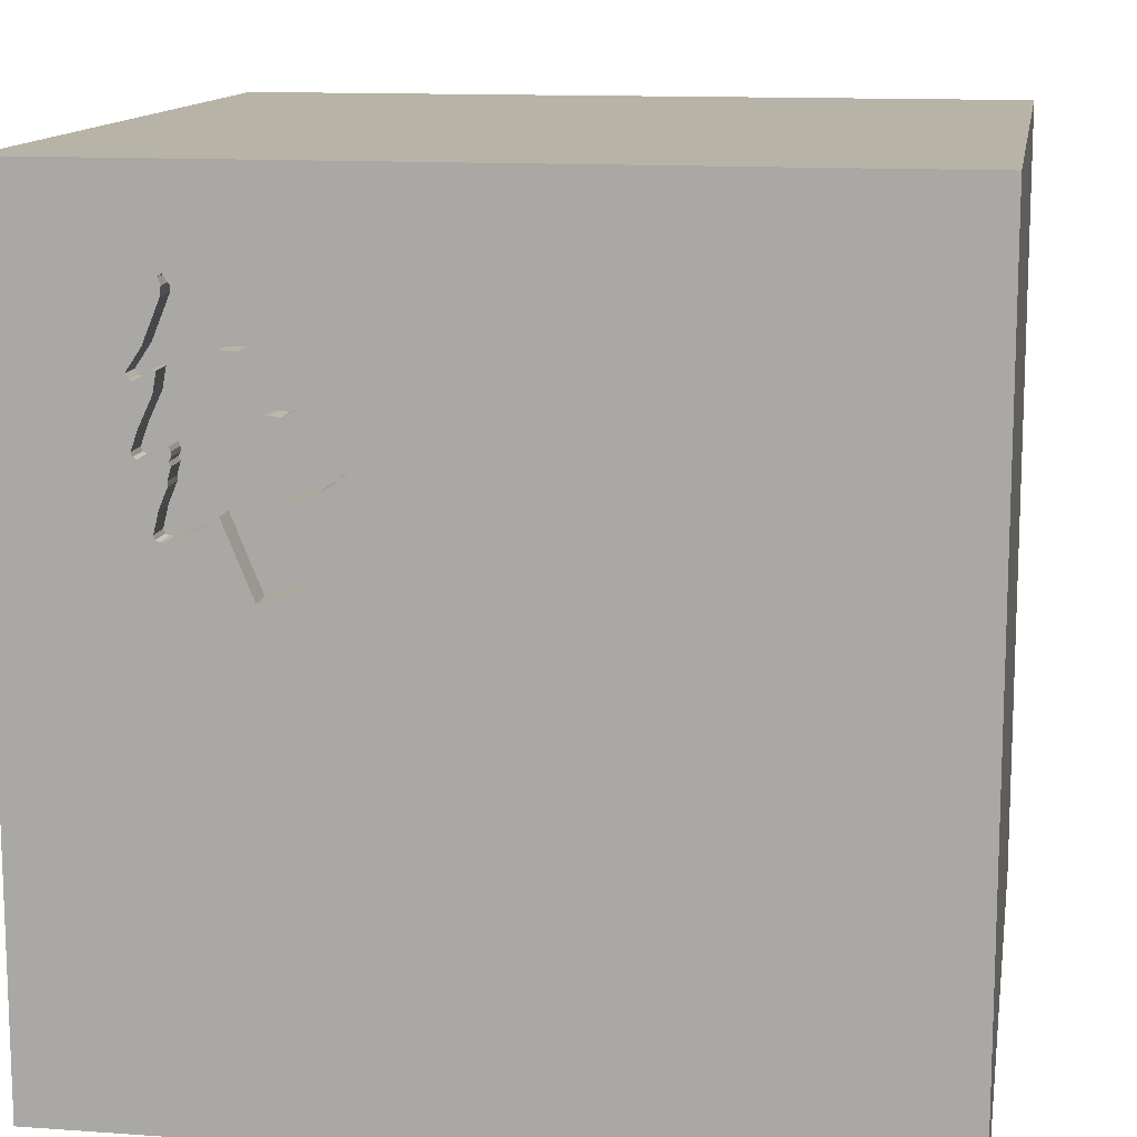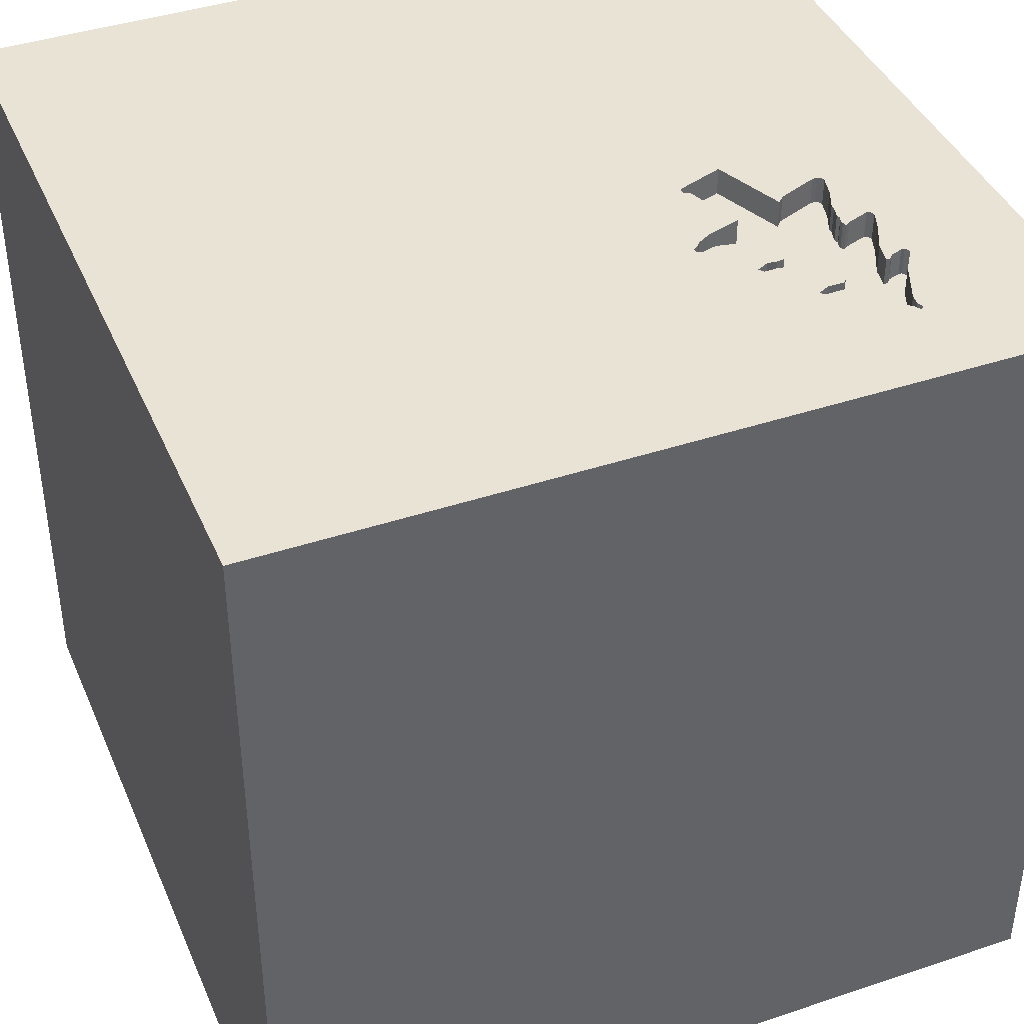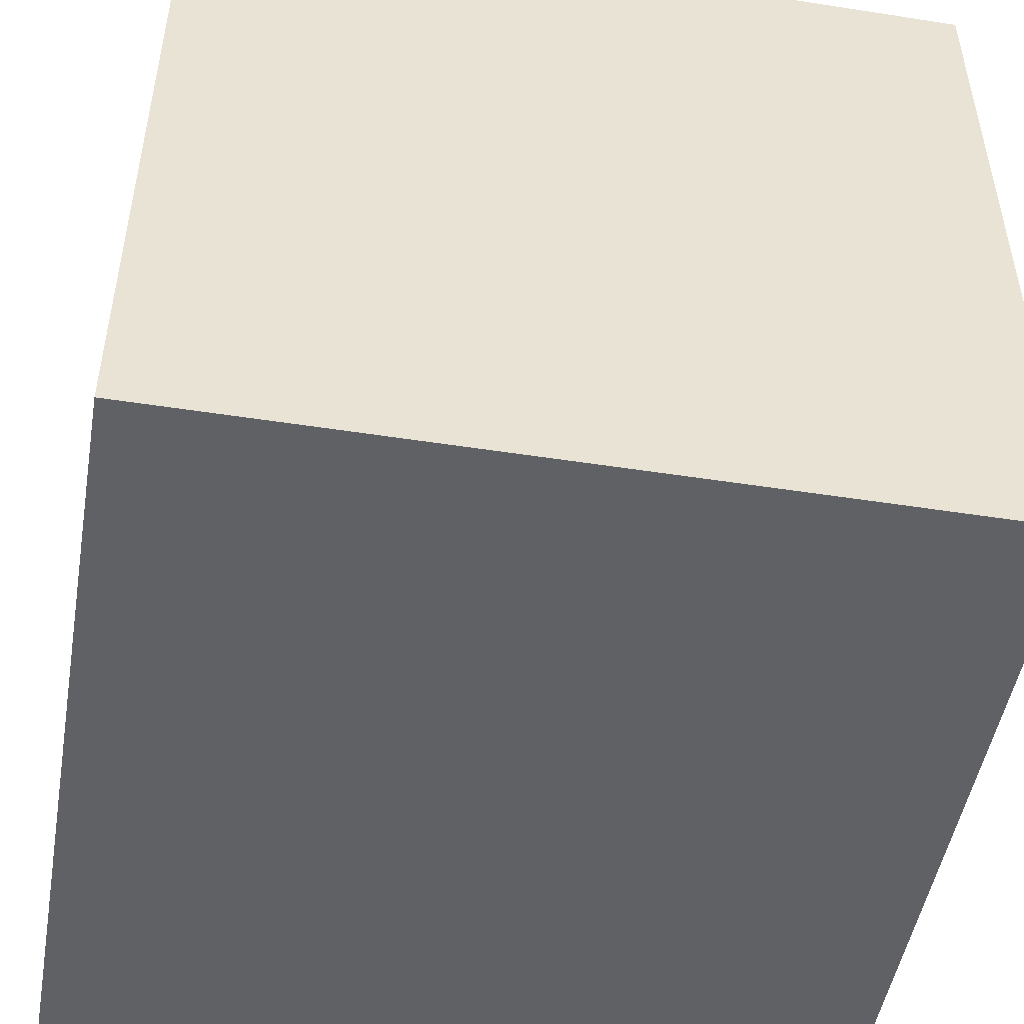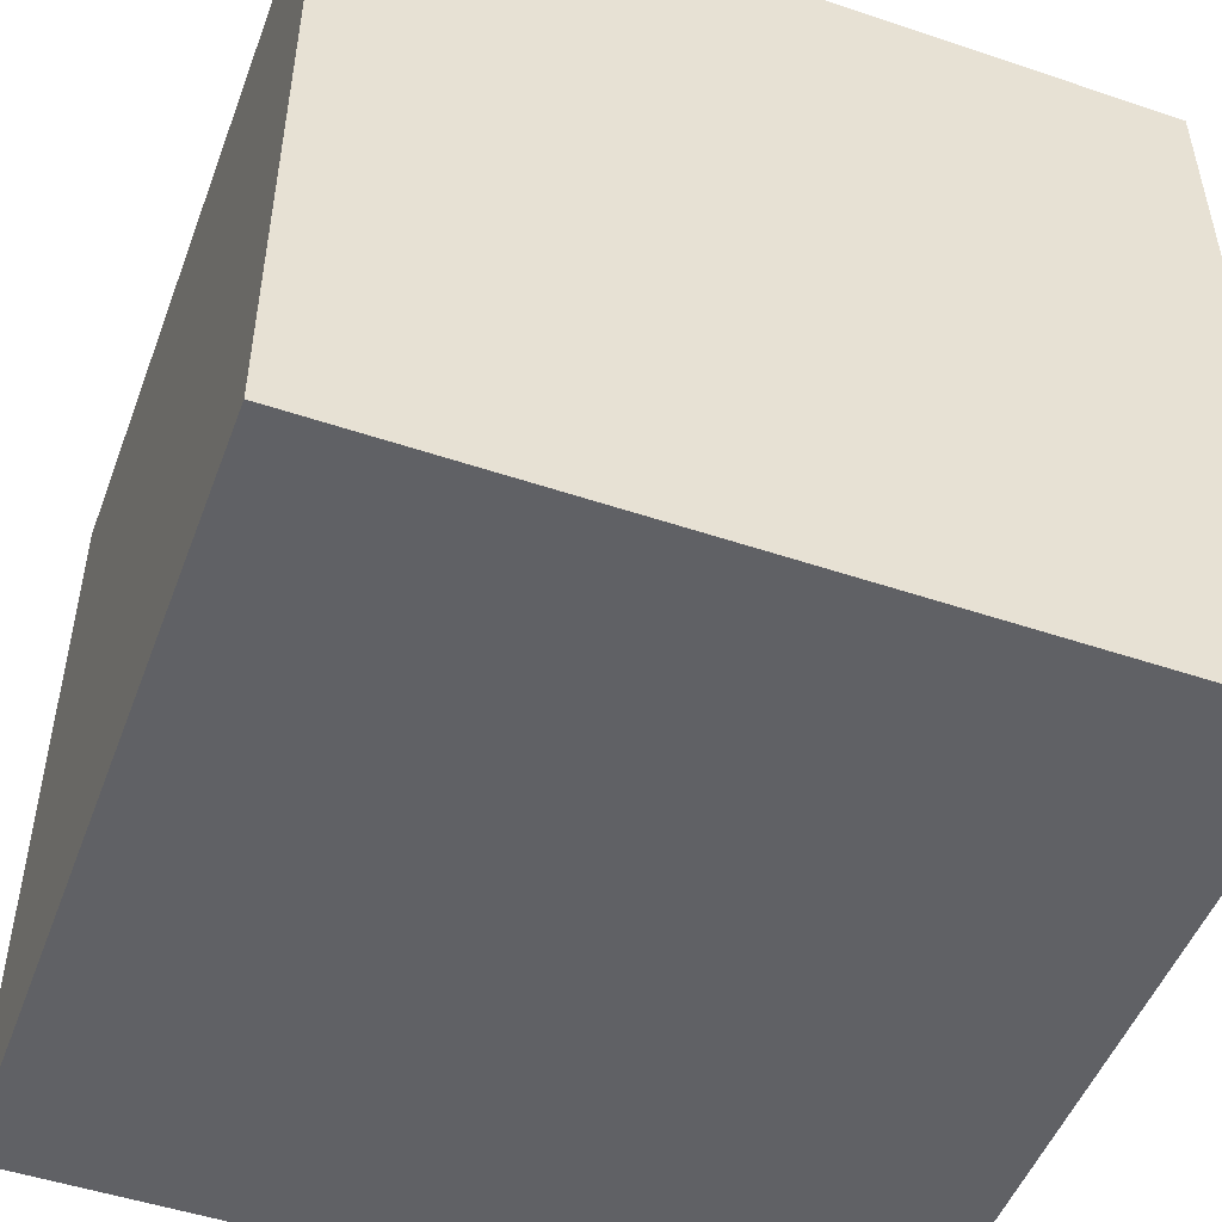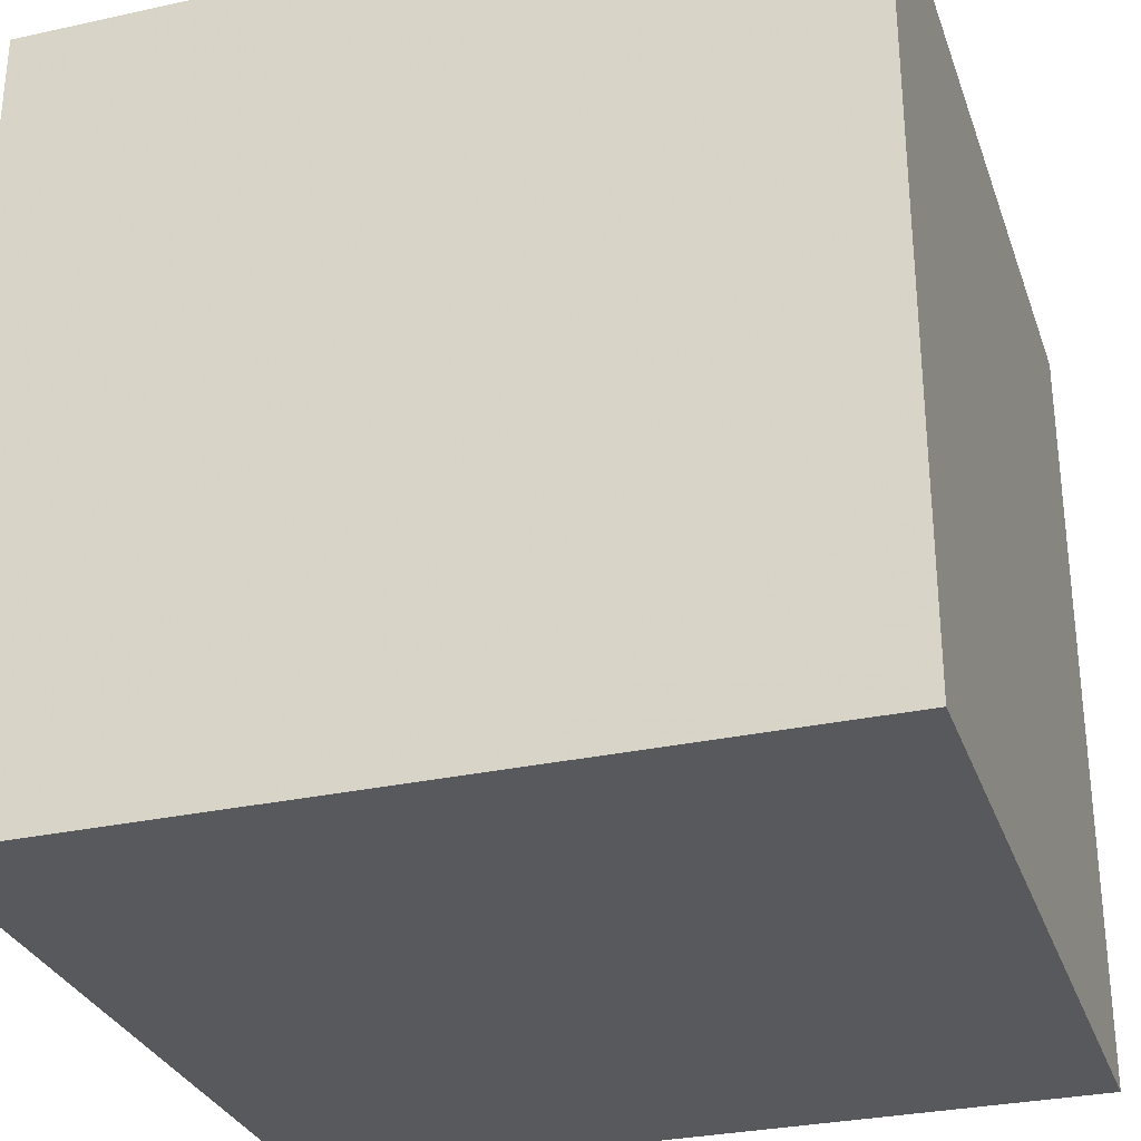
<metadata>
{"format":"obj","ext":"obj","renderer":"f3d","projection":"perspective","resolution":1024,"background":"white","views":[{"elev":12.7,"azim":-170.6,"up":"+Z"},{"elev":41.1,"azim":-22.1,"up":"+Y"},{"elev":-49.3,"azim":170.2,"up":"+Y"},{"elev":-50.0,"azim":-20.3,"up":"+Y"},{"elev":-30.1,"azim":-72.3,"up":"+Z"}]}
</metadata>
<code>
o tree_139
v 0.6532 1.5 0.7208
v 0.6411 1.5 0.7028
v 0.6411 1.4 0.7028
v 0.6136 1.5 0.7968
v 0.9298 1.5 0.6036
v 0.9298 1.4 0.6036
v 0.942 1.5 0.56
v 0.942 1.4 0.56
v 1.007 1.5 0.9562
v 0.8765 1.5 1.104
v 0.9538 1.5 0.3765
v 0.9538 1.4 0.3765
v 0.4091 1.5 0.6191
v 0.4091 1.4 0.6191
v 0.6294 1.5 0.7631
v 0.6654 1.5 0.7388
v 0.6654 1.4 0.7388
v -0.7943 0.5208 1.5
v -0.9375 0.0651 1.5
v -0.638 -0.5469 1.5
v -1.5 -1.5 -1.5
v -1.094 -1.5 -0.02604
v -1.5 -1.5 1.5
v 0.5118 1.5 0.285
v 0.5118 1.4 0.285
v 1.062 1.5 0.8748
v 1.062 1.4 0.8748
v 0.9788 1.5 0.8154
v 0.9788 1.4 0.8154
v 0.9294 1.5 0.6486
v 0.9294 1.4 0.6486
v 0.5305 1.5 0.6142
v 0.5305 1.4 0.6142
v 0.612 0.4948 1.5
v 0.2604 1.172 1.5
v 0.5208 -0.612 1.5
v 0.5208 -1.5 0.4948
v 0.4687 -1.5 -0.1823
v 0.4557 -1.5 1.172
v 0.1302 -1.5 -0.5729
v -0.1302 -1.5 -1.5
v 0.1823 -1.5 -1.211
v -0.1042 -1.5 1.5
v 0 -1.5 0.6641
v -0.5387 1.5 0.3345
v 0.3385 1.5 1.133
v 0.1302 1.5 -1.5
v 0.6827 1.5 0.2006
v -0.1302 1.5 1.5
v 0.3125 1.5 0.8333
v 0.4842 -0.7373 -1.5
v 0.6559 1.5 0.759
v 0.6559 1.4 0.759
v 0.7651 1.5 0.9826
v 0.7651 1.4 0.9826
v 0.6009 1.5 0.2303
v 0.5405 1.5 0.5234
v 1.05 1.5 0.8568
v 1.05 1.4 0.8568
v 0.2214 -1.172 1.5
v -0.1823 0.4427 1.5
v 0 -0 1.5
v 0 -0.4688 1.5
v -0.2083 -1.5 -0.8333
v 0 -1.5 0.05208
v -0.2344 -1.5 1.224
v 0.5943 1.5 0.759
v 0.5943 1.4 0.759
v 1.051 1.5 0.6437
v 0.5072 1.5 0.6115
v 0.5072 1.4 0.6115
v 0.487 1.5 0.5404
v 0.487 1.4 0.5404
v 0.8469 1.5 1.054
v 0.8469 1.4 1.054
v 0.7878 0.8757 -1.5
v 1.25 0.4687 1.5
v 1.198 -0 1.5
v 1.5 1.5 1.5
v 1.5 -1.5 1.5
v 1.5 -1.5 -1.5
v 1.016 -1.5 0.3516
v 1.094 -1.5 -0.1823
v 1.12 1.5 0.1562
v 0.9529 1.5 1.161
v 1.302 1.5 0.4167
v 1.026 1.5 0.7143
v 0.7597 1.5 0.9061
v 0.4249 1.5 0.5853
v 0.4249 1.4 0.5853
v 0.9713 1.5 0.471
v 0.9713 1.4 0.471
v 1.035 1.5 0.9155
v 0.5728 1.5 0.638
v 0.5206 1.5 0.6178
v 0.5206 1.4 0.6178
v 1.032 1.5 0.6225
v 1.032 1.4 0.6225
v 0.8397 1.5 1.034
v 0.9936 1.5 0.8716
v 0.602 1.5 0.6722
v 0.5849 1.5 0.656
v 0.5849 1.4 0.656
v 0.5637 1.5 0.7981
v 0.5637 1.4 0.7981
v 0.5339 1.5 0.2994
v 0.7192 1.5 0.9488
v 0.951 1.5 0.5203
v 0.685 1.5 0.978
v 0.9528 1.5 0.6513
v -0.625 -1.5 0.599
v -0.5469 -1.5 -0.2083
v 0.9936 1.4 0.8716
v -1.5 0.1823 -1.094
v -1.5 0.3906 0
v -1.5 0.2214 1.172
v -1.5 0.5859 -0.5208
v -1.5 0.1562 0.625
v -1.5 -0.1302 -1.5
v -1.5 0.1302 1.5
v -1.5 -0.1823 0.1562
v -1.5 -0.1562 -0.4427
v -1.5 1.185 -0.599
v -1.5 1.289 0.3906
v -1.5 -0.6901 0.6771
v -1.5 -0.625 -0.3906
v -1.5 -0.3385 -1.055
v -1.5 -1.5 -0.1302
v -1.5 0.7812 0.5339
v -1.5 1.5 -1.5
v -1.5 1.5 -0.1302
v -1.5 -1.25 0.3776
v -1.5 -1.198 -0.1823
v -1.5 -0.4427 1.198
v -1.5 1.5 1.5
v 0.926 1.5 1.148
v 0.926 1.4 1.148
v 0.9657 1.5 0.8873
v 0.6124 1.5 0.5005
v 0.6124 1.4 0.5005
v 1.039 1.5 0.6259
v 0.5728 1.4 0.638
v 1.007 1.4 0.9562
v 0.5516 1.5 0.7801
v 0.5516 1.4 0.7801
v 0.7921 1.5 0.9336
v 0.6814 1.5 0.9681
v 0.6814 1.4 0.9681
v 0.7292 -0.2083 1.5
v 0.522 1.5 0.2917
v 0.9399 1.5 1.171
v 1.5 1.5 -1.5
v 0.5208 1.5 0.7292
v 0.625 0.9375 1.5
v 0.864 1.5 1.07
v 0.864 1.4 1.07
v 0.7116 1.5 0.8508
v 0.7116 1.4 0.8508
v 0.7543 1.5 0.8913
v 0.9528 1.4 0.6513
v 0.5082 1.5 0.2751
v 0.944 1.5 1.136
v 0.6608 1.5 0.8188
v 0.9893 1.5 0.3972
v 0.7988 1.5 0.9983
v 0.6608 1.4 0.8188
v 0.4325 1.5 0.6218
v 0.4671 1.5 0.6092
v 0.4671 1.4 0.6092
v 0.883 1.5 0.405
v 1.026 1.4 0.7143
v 0.7003 1.5 0.9585
v 0.4361 1.5 0.5701
v 0.5145 1.5 0.2616
v 0.5145 1.4 0.2616
v 1.5 -0.1562 -1.5
v 1.5 -0.1562 1.5
v 1.5 -0.2083 1.016
v 1.5 0.953 -0.02564
v 1.5 -1.5 -0.1302
v 1.5 1.5 -0.1302
v 1.5 -0.9115 -0.1978
v 0.5915 1.5 0.6591
v 0.944 1.4 1.136
v 0.9364 1.5 0.5802
v -0.5859 0.4622 -1.5
v -1.224 -0.4427 1.5
v -0.7926 1.5 -1.012
v 0.685 1.4 0.978
v 1.051 1.4 0.6437
v 0.948 1.5 1.101
v 0.6985 1.5 0.9843
v 0.9529 1.4 1.161
v 0.4019 1.5 0.5993
v 0.4019 1.4 0.5993
v 0.6048 1.5 0.464
v 0.6048 1.4 0.464
v 0.7192 1.4 0.9488
v 0.948 1.4 1.101
v 0.9416 1.5 0.5433
v 0.9416 1.4 0.5433
v -0.3646 -1.198 1.5
v -0.3125 1.055 1.5
v 0.6985 1.4 0.9843
v 0.8765 1.4 1.104
v 0.7878 1.5 0.4592
v 0.7878 1.4 0.4592
v 0.7303 1.5 0.9835
v 0.7298 1.5 0.868
v 0.7808 1.5 0.9489
v 0.7808 1.4 0.9489
v 1.038 1.5 0.8555
v 1.038 1.4 0.8555
v 0.5984 1.5 0.6623
v 0.5984 1.4 0.6623
v 0.5339 1.4 0.2994
v 0.5877 1.5 0.4478
v 0.8397 1.4 1.034
v 0.6136 1.4 0.7968
v 0.4361 1.4 0.5701
v 0.9352 1.5 0.6184
v 0.9352 1.4 0.6184
v 0.8121 1.5 0.4336
v 0.5082 1.4 0.2751
v 0.7988 1.4 0.9983
v 0.5608 1.5 0.3736
v 0.9321 1.5 0.6252
v 1.002 1.5 0.7648
v 0.6827 1.4 0.2006
v 0.9823 1.5 0.8869
v 0.9823 1.4 0.8869
v 0.9289 1.5 0.6319
v 0.9289 1.4 0.6319
v 1.045 1.5 0.6288
v 1.045 1.4 0.6288
v 0.9399 1.4 1.171
v 0.7921 1.4 0.9336
v 0.602 1.4 0.6722
v 0.7597 1.4 0.9061
v 0.5877 1.4 0.4478
v 0.9893 1.4 0.3972
v 0.9657 1.4 0.8873
v 0.8121 1.4 0.4336
v 0.6294 1.4 0.7631
v 0.9348 1.5 0.6634
v 0.9704 1.5 0.3761
v 0.9704 1.4 0.3761
v 0.9839 1.5 0.3824
v 0.4325 1.4 0.6218
v 0.7543 1.4 0.8913
v 0.9348 1.4 0.6634
v 0.9839 1.4 0.3824
f 120 134 23
f 125 132 23
f 132 128 23
f 23 66 43
f 187 120 23
f 43 202 23
f 23 20 187
f 134 125 23
f 120 116 134
f 111 66 23
f 43 60 202
f 128 22 23
f 202 20 23
f 132 133 128
f 187 19 120
f 66 39 43
f 116 125 134
f 125 133 132
f 128 21 22
f 111 44 66
f 60 20 202
f 20 19 187
f 116 118 125
f 125 126 133
f 133 21 128
f 22 111 23
f 60 63 20
f 19 135 120
f 135 116 120
f 22 112 111
f 80 60 43
f 44 39 66
f 39 80 43
f 19 18 135
f 118 121 125
f 121 126 125
f 112 44 111
f 60 36 63
f 20 62 19
f 135 129 116
f 129 118 116
f 126 21 133
f 80 36 60
f 63 62 20
f 21 112 22
f 112 65 44
f 19 61 18
f 44 37 39
f 62 61 19
f 118 115 121
f 121 122 126
f 65 37 44
f 37 80 39
f 129 115 118
f 36 62 63
f 126 127 21
f 40 65 112
f 115 122 121
f 21 64 112
f 65 38 37
f 37 82 80
f 80 149 36
f 122 127 126
f 64 40 112
f 36 149 62
f 61 203 18
f 18 203 135
f 40 38 65
f 38 82 37
f 62 34 61
f 124 129 135
f 149 34 62
f 129 124 115
f 115 117 122
f 178 177 80
f 80 78 149
f 122 114 127
f 127 119 21
f 178 80 182
f 61 35 203
f 203 49 135
f 124 117 115
f 117 114 122
f 21 42 64
f 38 83 82
f 78 34 149
f 34 35 61
f 45 135 49
f 135 131 124
f 124 123 117
f 186 51 21
f 51 41 21
f 45 131 135
f 114 119 127
f 64 42 40
f 82 180 80
f 177 78 80
f 154 35 34
f 35 49 203
f 117 130 114
f 186 21 119
f 41 42 21
f 83 180 82
f 182 80 180
f 78 77 34
f 46 45 49
f 40 81 38
f 38 81 83
f 131 123 124
f 123 130 117
f 177 77 78
f 188 131 45
f 42 81 40
f 179 178 182
f 34 79 154
f 50 45 46
f 130 119 114
f 77 79 34
f 81 180 83
f 177 79 77
f 154 79 35
f 35 79 49
f 151 46 49
f 72 57 45
f 50 167 13
f 45 50 13
f 45 13 194
f 194 89 173
f 173 72 45
f 45 194 173
f 186 119 130
f 41 81 42
f 178 79 177
f 151 49 79
f 153 50 46
f 50 153 95
f 168 167 50
f 50 95 70
f 50 70 168
f 106 45 57
f 45 106 150
f 45 150 24
f 174 56 45
f 45 24 161
f 45 161 174
f 48 45 56
f 152 45 48
f 131 130 123
f 51 81 41
f 179 79 178
f 208 46 151
f 172 107 46
f 46 109 147
f 46 147 172
f 16 1 153
f 52 16 153
f 46 163 4
f 15 52 153
f 46 4 104
f 46 104 144
f 67 15 153
f 153 46 144
f 153 144 67
f 153 183 102
f 94 32 95
f 95 153 102
f 102 94 95
f 226 106 57
f 57 217 226
f 188 130 131
f 76 51 186
f 192 109 46
f 46 208 192
f 46 107 209
f 209 157 163
f 46 209 163
f 101 214 183
f 1 2 101
f 153 1 101
f 153 101 183
f 57 139 196
f 57 196 217
f 182 180 81
f 208 151 136
f 165 54 208
f 99 165 208
f 107 210 146
f 107 88 159
f 107 159 209
f 74 99 208
f 208 136 10
f 208 10 155
f 208 155 74
f 107 146 88
f 223 84 48
f 48 206 223
f 152 188 45
f 85 151 79
f 162 85 79
f 84 223 170
f 170 11 84
f 162 79 9
f 9 191 162
f 91 108 84
f 84 11 246
f 164 91 84
f 84 246 248
f 84 248 164
f 93 9 79
f 87 100 212
f 26 93 79
f 26 79 87
f 87 212 58
f 87 58 26
f 86 84 108
f 47 188 152
f 47 76 186
f 87 228 28
f 138 230 100
f 100 87 28
f 28 138 100
f 181 84 86
f 141 86 108
f 108 200 7
f 7 185 245
f 97 141 108
f 7 245 110
f 110 97 108
f 108 7 110
f 181 48 84
f 47 130 188
f 47 186 130
f 152 76 47
f 176 51 76
f 176 81 51
f 152 179 182
f 152 181 179
f 181 79 179
f 86 87 79
f 86 141 234
f 86 234 69
f 69 87 86
f 221 227 232
f 221 232 30
f 185 5 221
f 245 185 221
f 221 30 245
f 152 48 181
f 152 176 76
f 176 182 81
f 152 182 176
f 181 86 79
f 27 231 143
f 27 113 231
f 93 26 27
f 27 143 93
f 143 231 242
f 213 113 27
f 100 230 231
f 231 113 100
f 9 93 143
f 218 143 242
f 242 231 138
f 113 213 100
f 59 213 27
f 230 138 231
f 143 199 9
f 26 58 59
f 59 27 26
f 143 218 156
f 242 237 218
f 138 28 242
f 212 100 213
f 213 59 212
f 191 9 199
f 143 156 199
f 58 212 59
f 156 218 75
f 237 242 250
f 218 237 225
f 29 242 28
f 199 184 191
f 205 199 156
f 74 155 156
f 156 75 74
f 75 218 74
f 239 237 250
f 250 242 29
f 218 225 99
f 237 211 225
f 28 228 29
f 162 191 184
f 137 184 199
f 205 137 199
f 205 156 10
f 155 10 156
f 99 74 218
f 88 146 237
f 237 239 88
f 159 88 239
f 239 250 159
f 251 250 29
f 165 99 225
f 146 210 211
f 211 237 146
f 211 55 225
f 171 29 228
f 228 87 171
f 184 193 162
f 184 137 193
f 137 205 136
f 10 136 205
f 250 251 158
f 171 251 29
f 225 55 165
f 210 107 211
f 55 211 198
f 85 162 193
f 236 193 137
f 209 159 250
f 250 158 209
f 158 251 17
f 160 251 171
f 54 165 55
f 198 211 107
f 198 204 55
f 87 69 190
f 190 171 87
f 193 236 85
f 236 137 136
f 136 151 236
f 158 157 209
f 53 158 17
f 31 17 251
f 251 160 110
f 110 245 251
f 160 171 98
f 208 54 55
f 55 204 208
f 107 172 198
f 148 204 198
f 171 190 98
f 151 85 236
f 163 157 158
f 158 166 163
f 53 166 158
f 53 17 52
f 233 17 31
f 31 251 30
f 245 30 251
f 160 98 110
f 204 192 208
f 172 147 148
f 148 198 172
f 189 204 148
f 235 98 190
f 69 234 235
f 235 190 69
f 244 166 53
f 16 52 17
f 52 15 53
f 3 17 233
f 30 232 233
f 233 31 30
f 97 110 98
f 204 189 192
f 147 109 189
f 189 148 147
f 141 97 98
f 98 235 141
f 235 234 141
f 166 219 163
f 166 244 219
f 244 53 15
f 17 3 1
f 1 16 17
f 207 3 233
f 232 227 233
f 109 192 189
f 4 163 219
f 68 219 244
f 2 1 3
f 3 207 140
f 6 207 233
f 227 221 222
f 222 233 227
f 219 105 4
f 219 68 105
f 15 67 68
f 68 244 15
f 3 238 2
f 140 215 3
f 197 140 207
f 6 201 207
f 222 6 233
f 221 5 222
f 104 4 105
f 68 145 105
f 101 2 238
f 3 215 238
f 215 140 142
f 196 139 140
f 140 197 196
f 240 197 207
f 8 201 6
f 243 207 201
f 6 222 5
f 105 145 104
f 67 144 145
f 145 68 67
f 238 215 101
f 215 142 103
f 142 140 33
f 139 57 140
f 217 196 197
f 197 240 217
f 240 207 229
f 7 200 201
f 201 8 7
f 8 6 185
f 185 7 8
f 223 206 207
f 207 243 223
f 92 243 201
f 5 185 6
f 144 104 145
f 214 101 215
f 183 214 215
f 215 103 183
f 94 102 103
f 103 142 94
f 142 33 94
f 33 140 73
f 73 140 57
f 57 72 73
f 216 240 229
f 229 207 48
f 201 200 108
f 206 48 207
f 243 92 12
f 92 201 108
f 108 91 92
f 103 102 183
f 32 94 33
f 33 73 71
f 226 217 240
f 240 216 226
f 216 229 175
f 229 48 56
f 243 12 170
f 170 223 243
f 12 92 241
f 95 32 33
f 33 96 95
f 33 71 96
f 71 73 169
f 72 173 220
f 220 73 72
f 106 226 216
f 25 216 175
f 175 229 56
f 56 174 175
f 11 170 12
f 241 247 12
f 91 164 241
f 241 92 91
f 70 95 96
f 96 71 70
f 71 169 70
f 73 220 169
f 150 106 216
f 216 25 150
f 175 224 25
f 174 161 175
f 12 247 11
f 252 247 241
f 168 70 169
f 220 90 169
f 173 89 90
f 90 220 173
f 25 24 150
f 224 175 161
f 161 24 25
f 25 224 161
f 246 11 247
f 248 246 247
f 247 252 248
f 164 248 252
f 252 241 164
f 169 249 168
f 169 90 249
f 167 168 249
f 249 90 14
f 89 194 195
f 195 90 89
f 249 14 167
f 90 195 14
f 13 167 14
f 194 13 14
f 14 195 194

</code>
